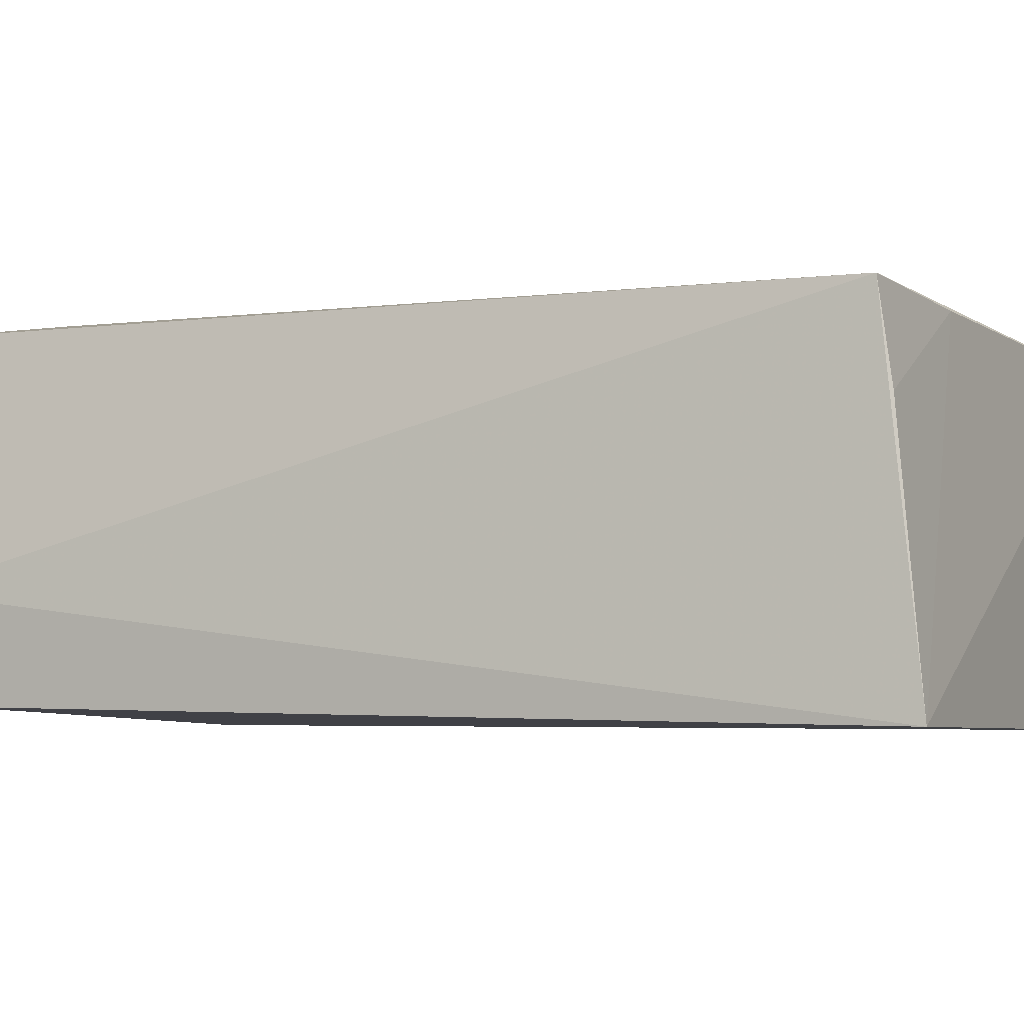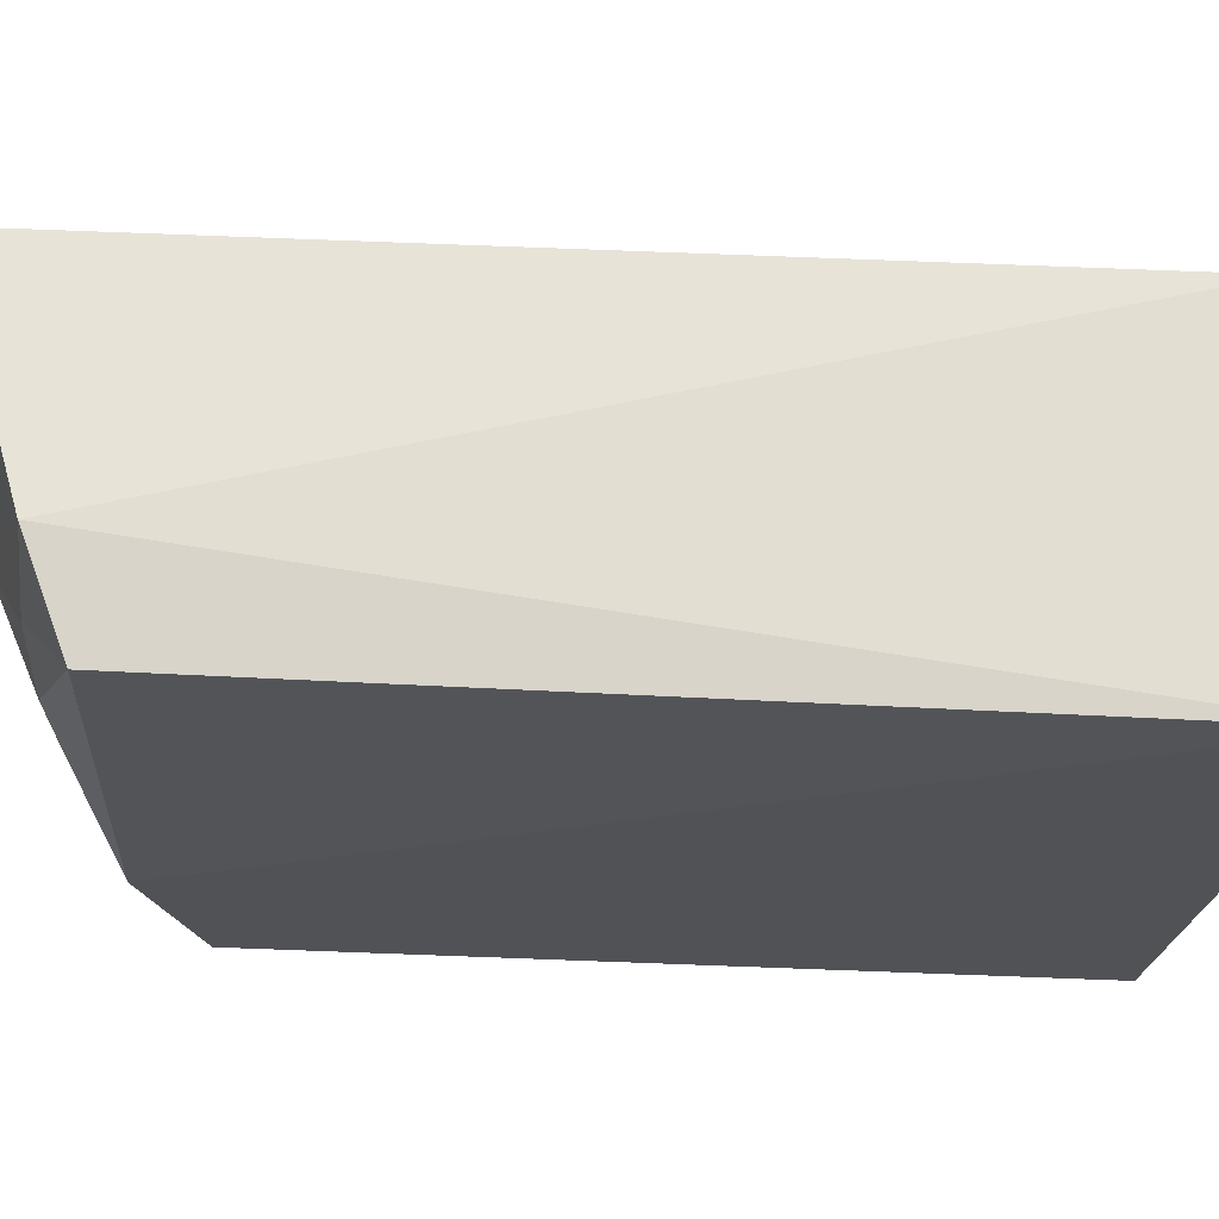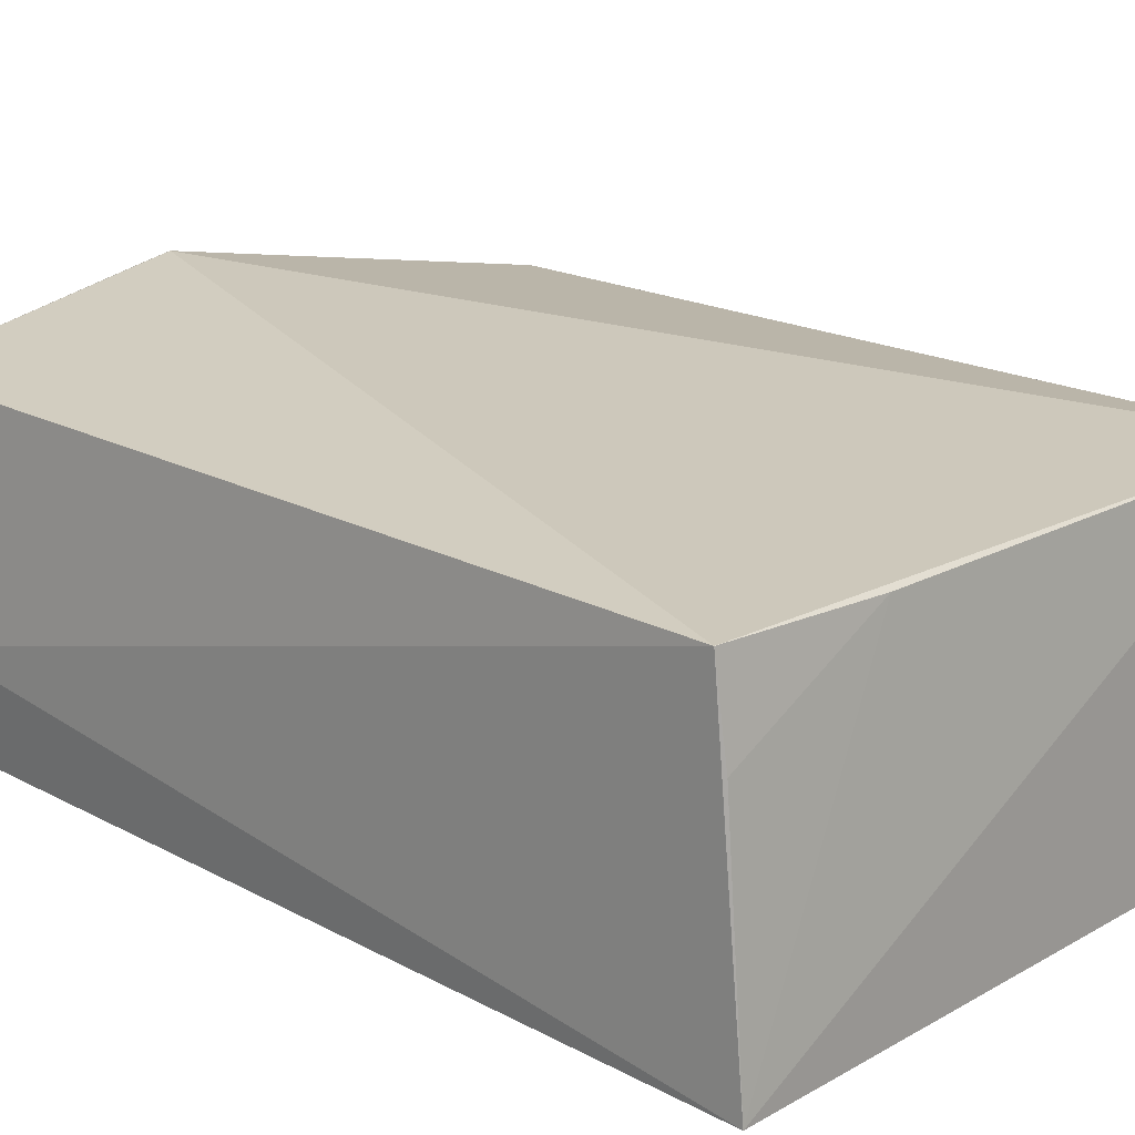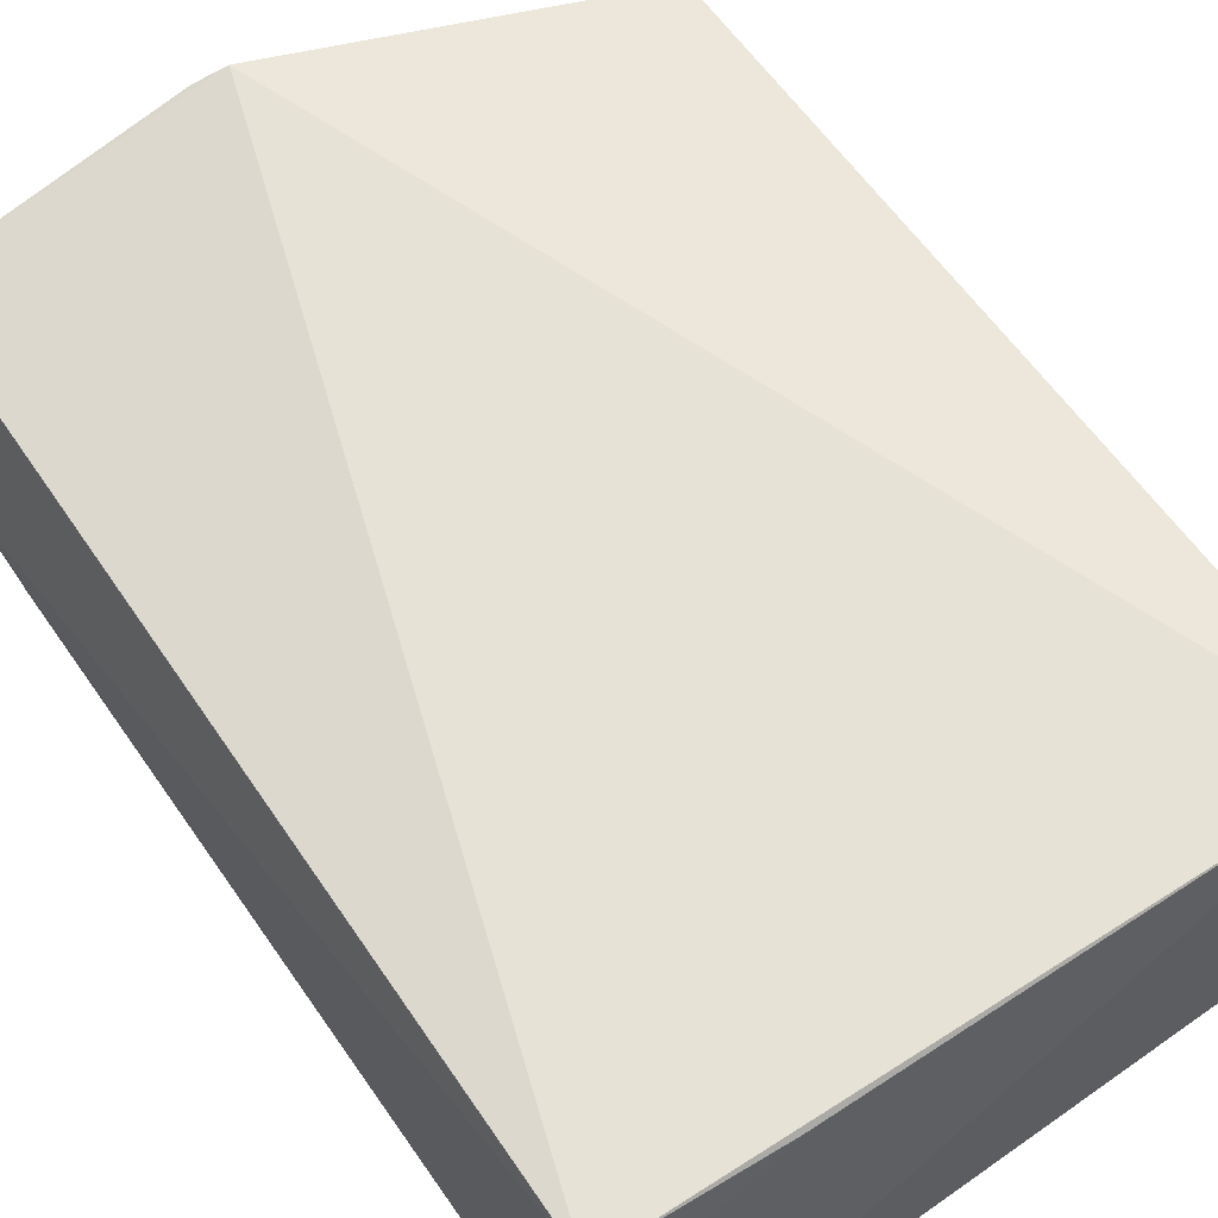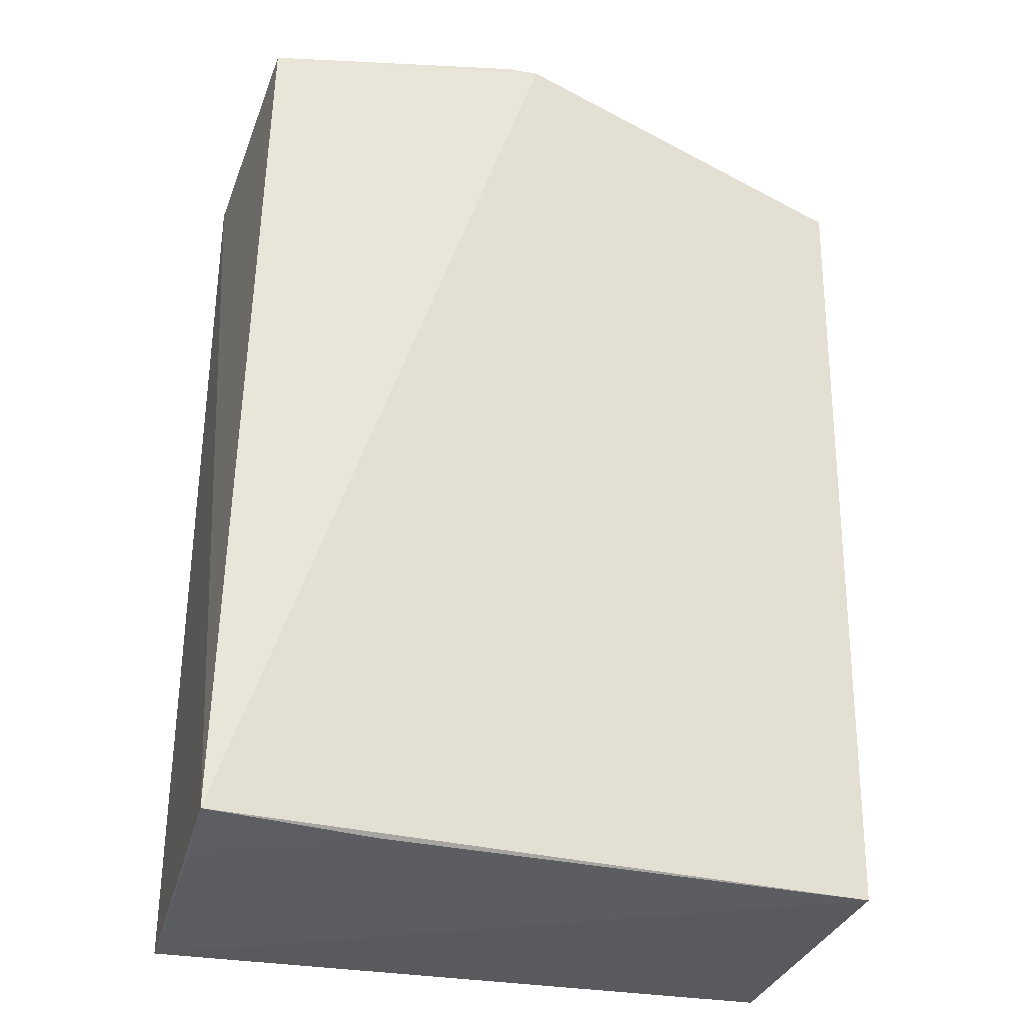
<metadata>
{"format":"obj","ext":"obj","renderer":"f3d","projection":"perspective","resolution":1024,"background":"white","views":[{"elev":-5.0,"azim":114.2,"up":"+Y"},{"elev":-21.1,"azim":85.4,"up":"+Y"},{"elev":18.7,"azim":133.3,"up":"+Y"},{"elev":61.1,"azim":144.5,"up":"+Y"},{"elev":-30.1,"azim":165.1,"up":"+Z"}]}
</metadata>
<code>
v 0.004808 -0.26 0.1159
v 0.007686 -0.2669 -0.1932
v 0.007185 -0.1464 -0.1811
v -0.1061 -0.1228 0.1507
v -0.2348 -0.2669 -0.1932
v -0.0001077 -0.143 0.1526
v 0.009052 -0.2244 0.1294
v -0.1566 -0.2647 0.1119
v -0.2351 -0.146 -0.1915
v -0.07014 -0.205 0.146
v -0.0541 -0.1478 -0.1852
v -0.2386 -0.1438 0.1145
v -0.05049 -0.2485 0.1282
v -0.09489 -0.1258 0.1533
v 0.006472 -0.1781 -0.1852
v -0.1812 -0.2118 0.1292
v -0.2259 -0.2645 0.09108
v -0.1288 -0.2351 0.1298
v -0.02665 -0.237 0.1311
v -0.07826 -0.2041 0.1452
v -0.1582 -0.1454 0.1407
v -0.2352 -0.2234 0.1062
v -0.2299 -0.2456 0.1044
v -0.1766 -0.2405 0.1183
v -0.1845 -0.2013 0.1302
f 6 3 4
f 7 1 2
f 7 2 3
f 7 3 6
f 8 5 2
f 8 2 1
f 9 2 5
f 9 4 3
f 10 7 6
f 11 9 3
f 11 2 9
f 12 4 9
f 12 9 5
f 13 8 1
f 14 10 6
f 14 6 4
f 15 11 3
f 15 3 2
f 15 2 11
f 17 5 8
f 18 13 10
f 18 8 13
f 18 10 16
f 19 13 1
f 19 1 7
f 19 7 10
f 19 10 13
f 20 16 10
f 20 10 14
f 21 14 4
f 21 4 12
f 22 12 5
f 22 5 17
f 23 17 8
f 23 22 17
f 24 18 16
f 24 8 18
f 24 23 8
f 24 16 23
f 25 20 14
f 25 16 20
f 25 14 21
f 25 21 12
f 25 12 22
f 25 23 16
f 25 22 23

</code>
